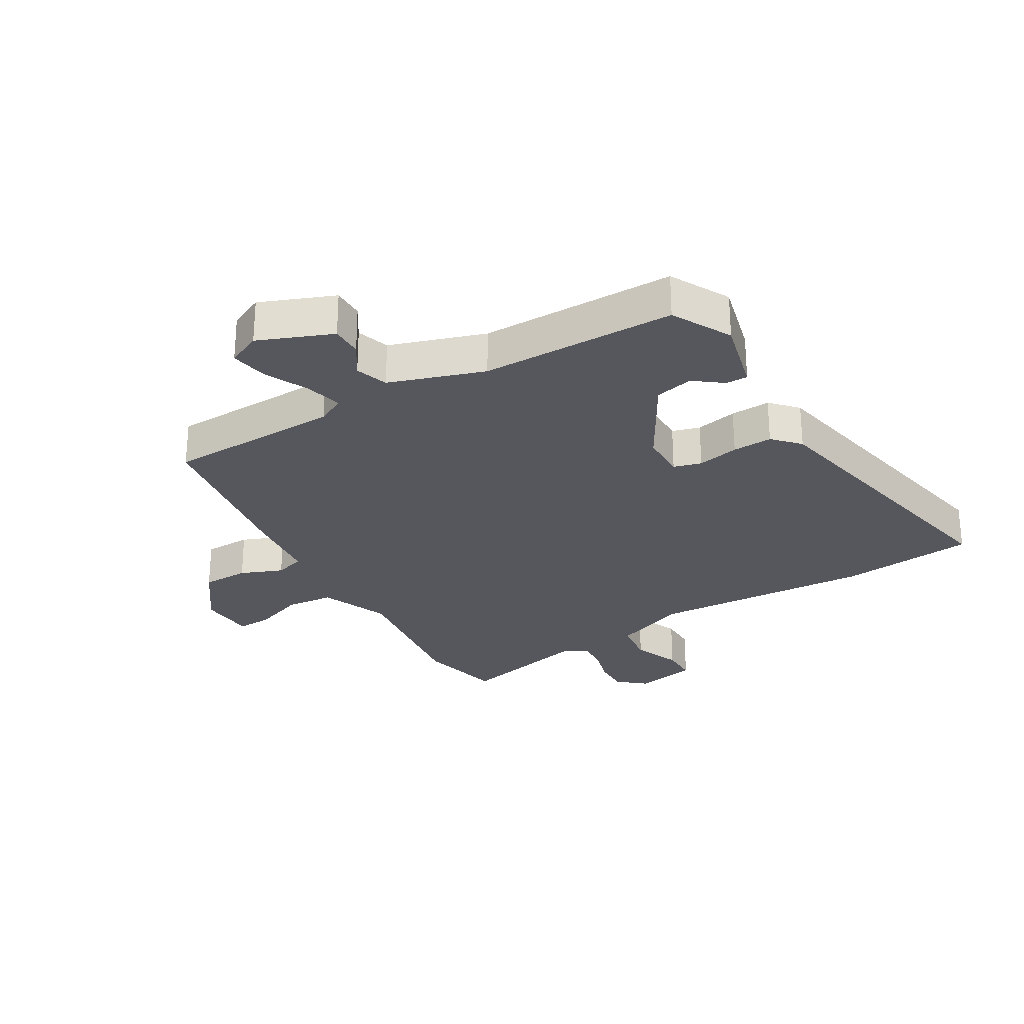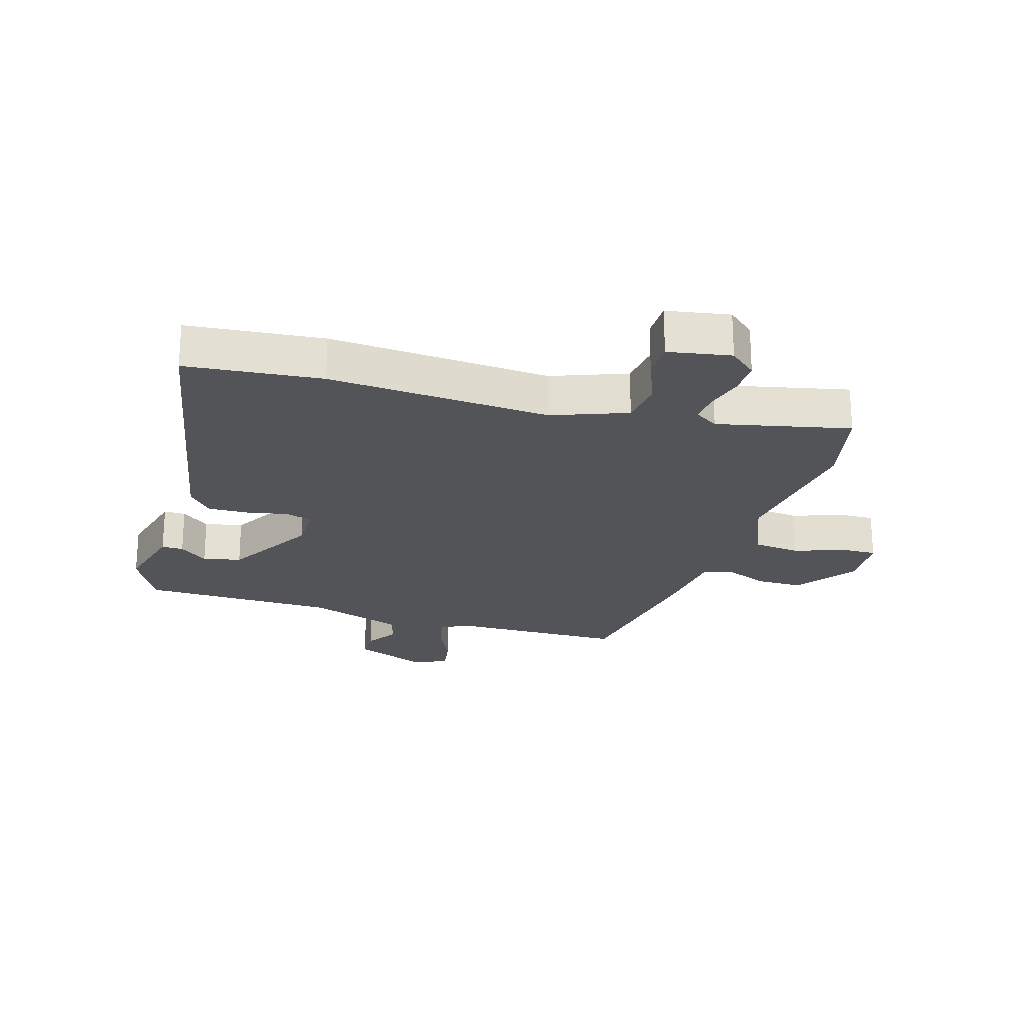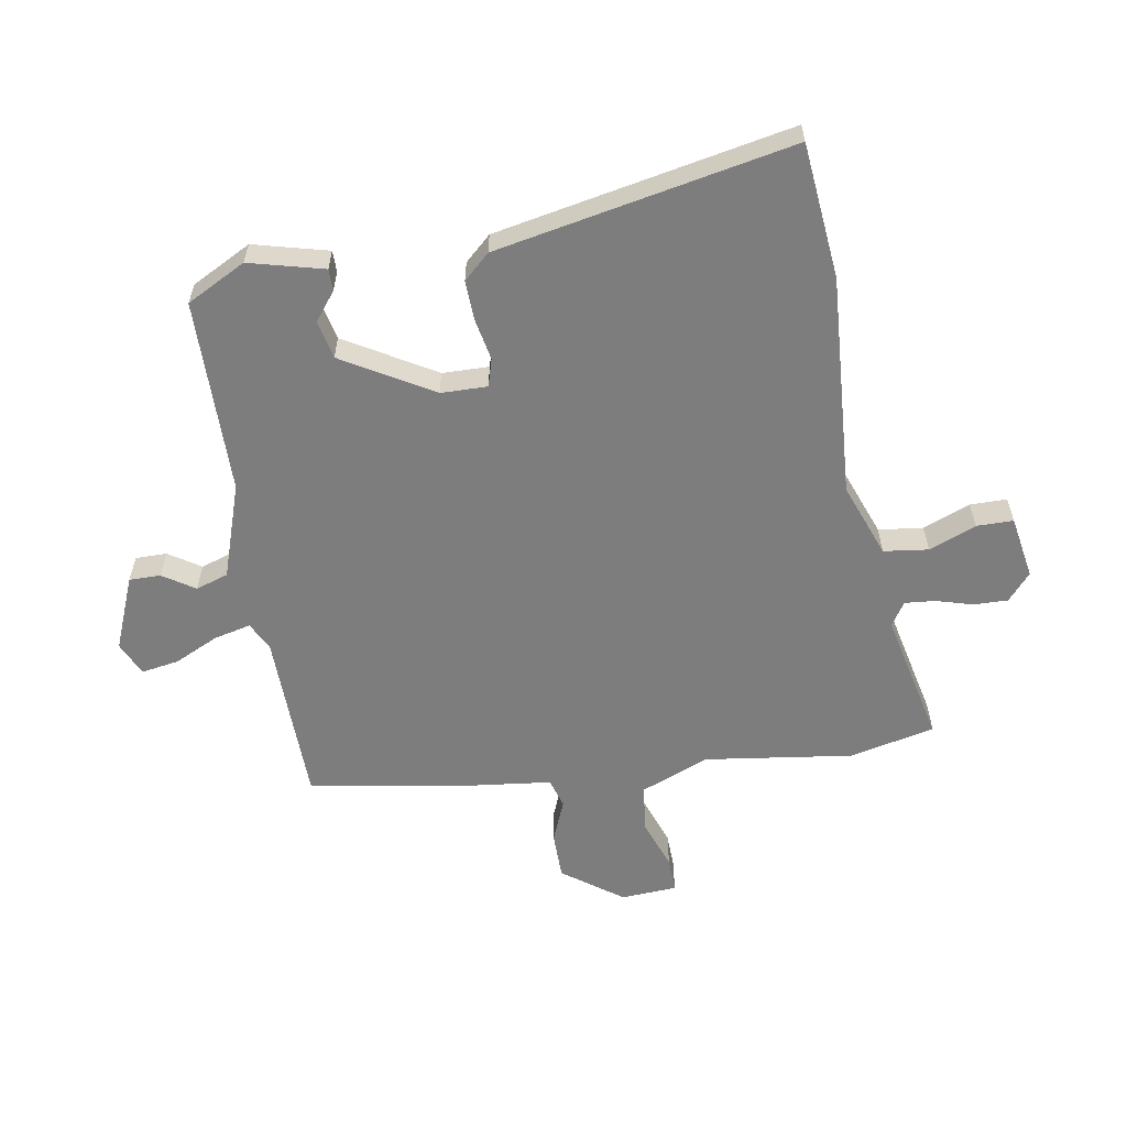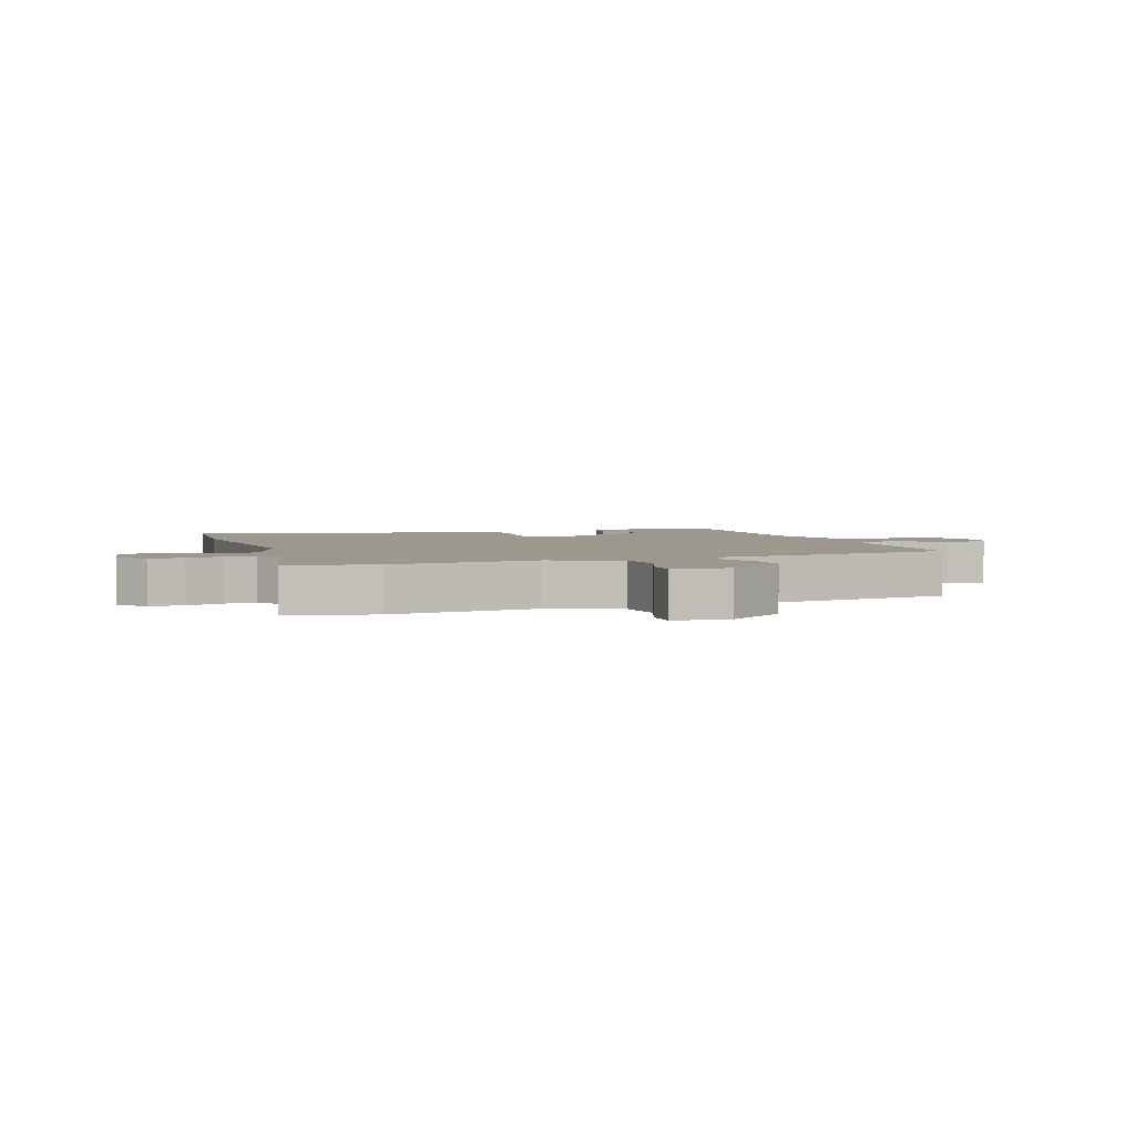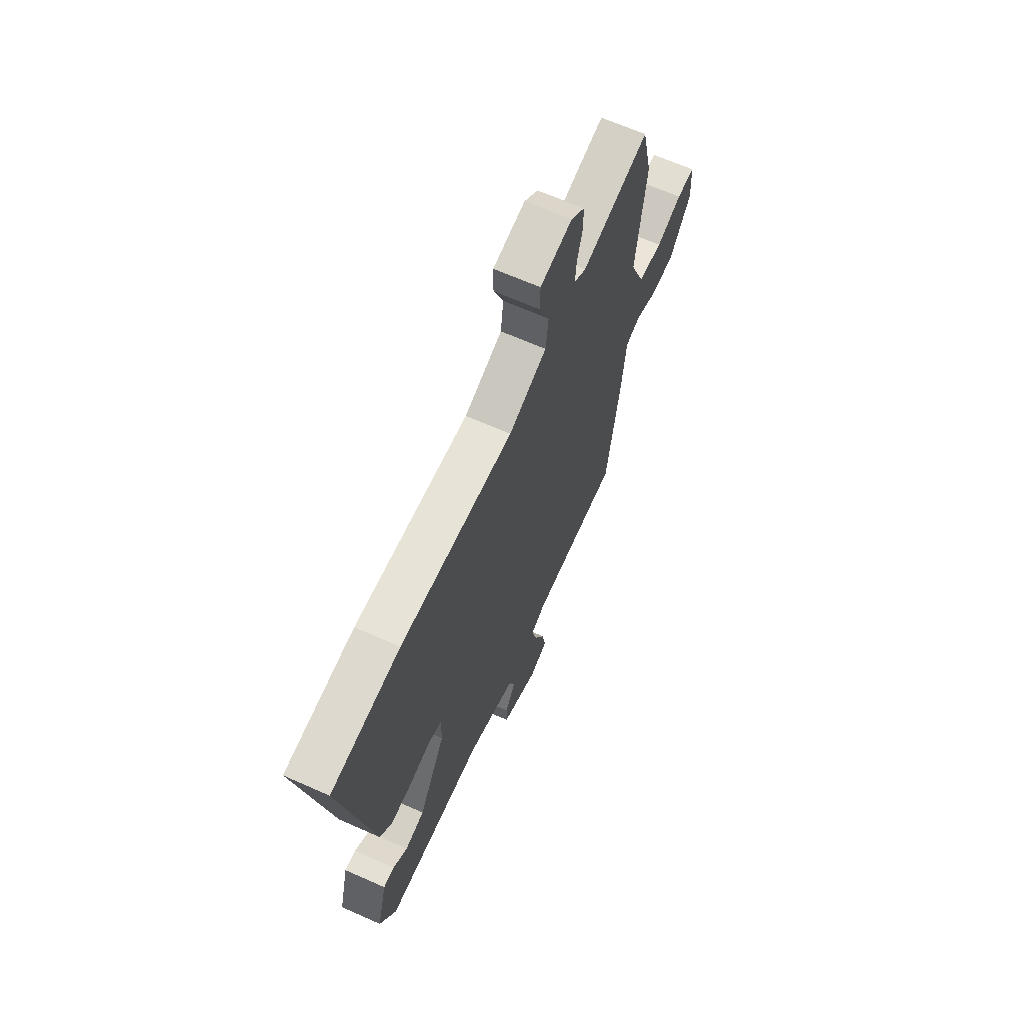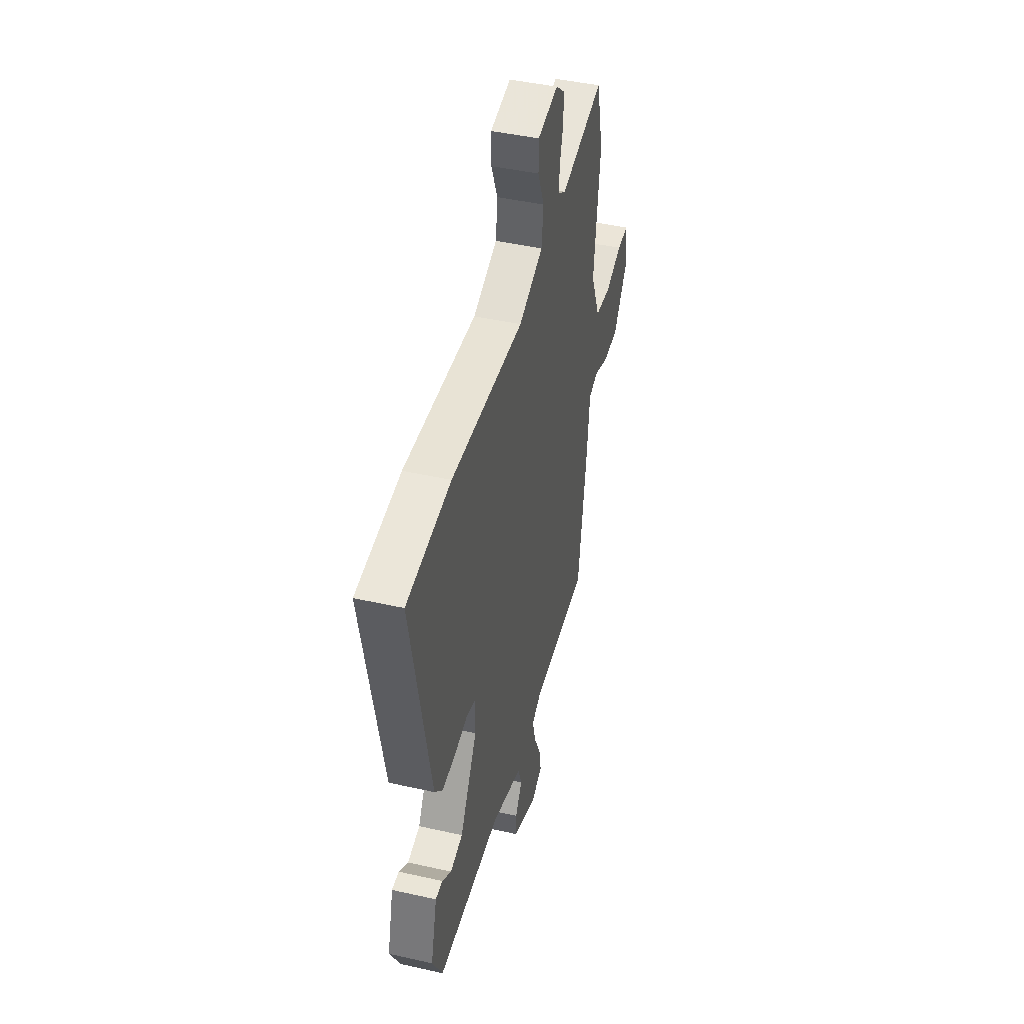
<metadata>
{"format":"obj","ext":"obj","renderer":"f3d","projection":"perspective","resolution":1024,"background":"white","views":[{"elev":-27.6,"azim":-149.4,"up":"+Y"},{"elev":-23.2,"azim":-17.1,"up":"+Y"},{"elev":-59.2,"azim":-80.8,"up":"+Y"},{"elev":3.2,"azim":70.6,"up":"+Y"},{"elev":65.5,"azim":-65.9,"up":"+Z"},{"elev":44.1,"azim":-75.2,"up":"+Z"}]}
</metadata>
<code>
v 0.479 0.07 0.589
v 0.512 0.07 0.448
v 0.48 0.07 0.202
v 0.527 0.07 0.088
v 0.606 0.07 0.08
v 0.689 0.07 0.11
v 0.747 0.07 0.112
v 0.753 0.07 0.019
v 0.682 0.07 -0.08
v 0.604 0.07 -0.081
v 0.534 0.07 -0.053
v 0.485 0.07 -0.068
v 0.471 0.07 -0.195
v 0.427 0.07 -0.474
v 0.138 0.07 -0.481
v 0.092 0.07 -0.505
v 0.107 0.07 -0.566
v 0.142 0.07 -0.639
v 0.153 0.07 -0.701
v 0.097 0.07 -0.727
v -0.025 0.07 -0.678
v -0.025 0.07 -0.626
v 0.009 0.07 -0.573
v -0.009 0.07 -0.519
v -0.166 0.07 -0.467
v -0.489 0.07 -0.465
v -0.541 0.07 -0.367
v -0.51 0.07 -0.243
v -0.474 0.07 -0.243
v -0.427 0.07 -0.279
v -0.364 0.07 -0.265
v -0.278 0.07 -0.116
v -0.277 0.07 -0.039
v -0.323 0.07 -0.026
v -0.392 0.07 -0.04
v -0.458 0.07 -0.043
v -0.498 0.07 0
v -0.597 0.07 0.49
v -0.373 0.07 0.513
v -0.006 0.07 0.491
v 0.117 0.07 0.538
v 0.126 0.07 0.612
v 0.094 0.07 0.69
v 0.094 0.07 0.751
v 0.198 0.07 0.77
v 0.243 0.07 0.732
v 0.242 0.07 0.675
v 0.225 0.07 0.614
v 0.221 0.07 0.564
v 0.26 0.07 0.539
v 0.479 0 0.589
v 0.512 0 0.448
v 0.48 0 0.202
v 0.527 0 0.088
v 0.606 0 0.08
v 0.689 0 0.11
v 0.747 0 0.112
v 0.753 0 0.019
v 0.682 0 -0.08
v 0.604 0 -0.081
v 0.534 0 -0.053
v 0.485 0 -0.068
v 0.471 0 -0.195
v 0.427 0 -0.474
v 0.138 0 -0.481
v 0.092 0 -0.505
v 0.107 0 -0.566
v 0.142 0 -0.639
v 0.153 0 -0.701
v 0.097 0 -0.727
v -0.025 0 -0.678
v -0.025 0 -0.626
v 0.009 0 -0.573
v -0.009 0 -0.519
v -0.166 0 -0.467
v -0.489 0 -0.465
v -0.541 0 -0.367
v -0.51 0 -0.243
v -0.474 0 -0.243
v -0.427 0 -0.279
v -0.364 0 -0.265
v -0.278 0 -0.116
v -0.277 0 -0.039
v -0.323 0 -0.026
v -0.392 0 -0.04
v -0.458 0 -0.043
v -0.498 0 0
v -0.597 0 0.49
v -0.373 0 0.513
v -0.006 0 0.491
v 0.117 0 0.538
v 0.126 0 0.612
v 0.094 0 0.69
v 0.094 0 0.751
v 0.198 0 0.77
v 0.243 0 0.732
v 0.242 0 0.675
v 0.225 0 0.614
v 0.221 0 0.564
v 0.26 0 0.539
f 45 46 47 48
f 45 48 49
f 42 43 44 45
f 41 42 45 49
f 40 41 49 50
f 38 39 40
f 37 38 40
f 34 35 36 37
f 34 37 40 50
f 27 28 29 30
f 25 26 27 30
f 24 25 30 31
f 20 21 22 23
f 20 23 24
f 17 18 19 20
f 16 17 20 24
f 15 16 24 31
f 12 13 14 15
f 8 9 10 11
f 8 11 12
f 5 6 7 8
f 4 5 8 12
f 3 4 12 15
f 33 34 50 1
f 3 15 31 32
f 3 32 33
f 1 2 3 33
f 98 97 96 95
f 99 98 95
f 95 94 93 92
f 99 95 92 91
f 100 99 91 90
f 90 89 88
f 90 88 87
f 87 86 85 84
f 100 90 87 84
f 80 79 78 77
f 80 77 76 75
f 81 80 75 74
f 73 72 71 70
f 74 73 70
f 70 69 68 67
f 74 70 67 66
f 81 74 66 65
f 65 64 63 62
f 61 60 59 58
f 62 61 58
f 58 57 56 55
f 62 58 55 54
f 65 62 54 53
f 51 100 84 83
f 82 81 65 53
f 83 82 53
f 83 53 52 51
f 1 51 52 2
f 2 52 53 3
f 3 53 54 4
f 4 54 55 5
f 5 55 56 6
f 6 56 57 7
f 7 57 58 8
f 8 58 59 9
f 9 59 60 10
f 10 60 61 11
f 11 61 62 12
f 12 62 63 13
f 13 63 64 14
f 14 64 65 15
f 15 65 66 16
f 16 66 67 17
f 17 67 68 18
f 18 68 69 19
f 19 69 70 20
f 20 70 71 21
f 21 71 72 22
f 22 72 73 23
f 23 73 74 24
f 24 74 75 25
f 25 75 76 26
f 26 76 77 27
f 27 77 78 28
f 28 78 79 29
f 29 79 80 30
f 30 80 81 31
f 31 81 82 32
f 32 82 83 33
f 33 83 84 34
f 34 84 85 35
f 35 85 86 36
f 36 86 87 37
f 37 87 88 38
f 38 88 89 39
f 39 89 90 40
f 40 90 91 41
f 41 91 92 42
f 42 92 93 43
f 43 93 94 44
f 44 94 95 45
f 45 95 96 46
f 46 96 97 47
f 47 97 98 48
f 48 98 99 49
f 49 99 100 50
f 50 100 51 1

</code>
